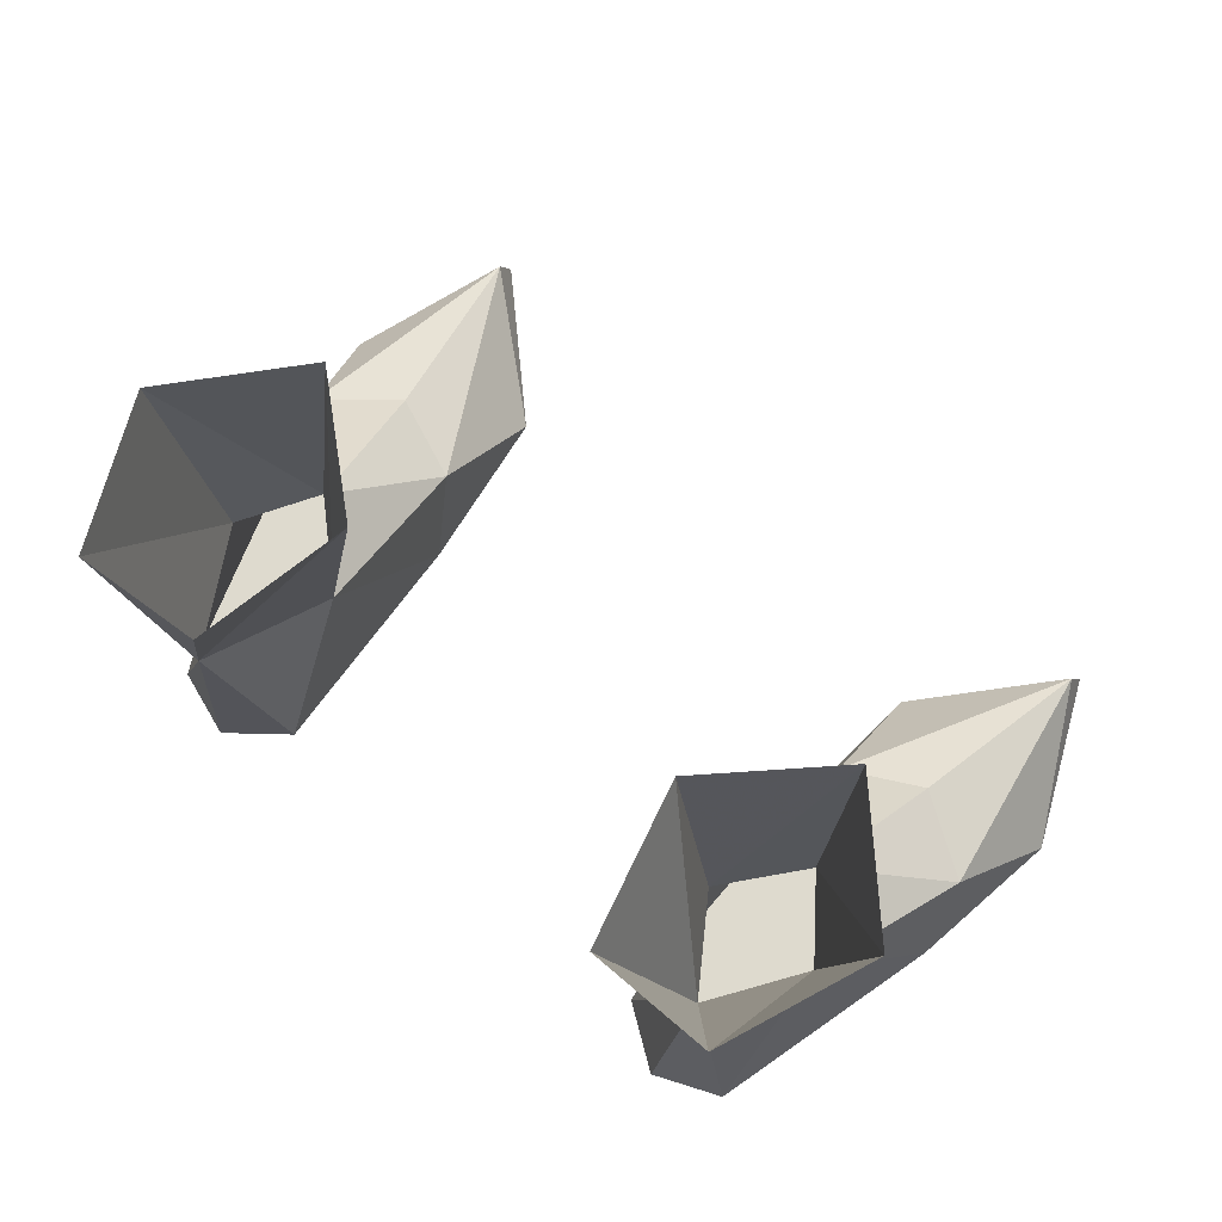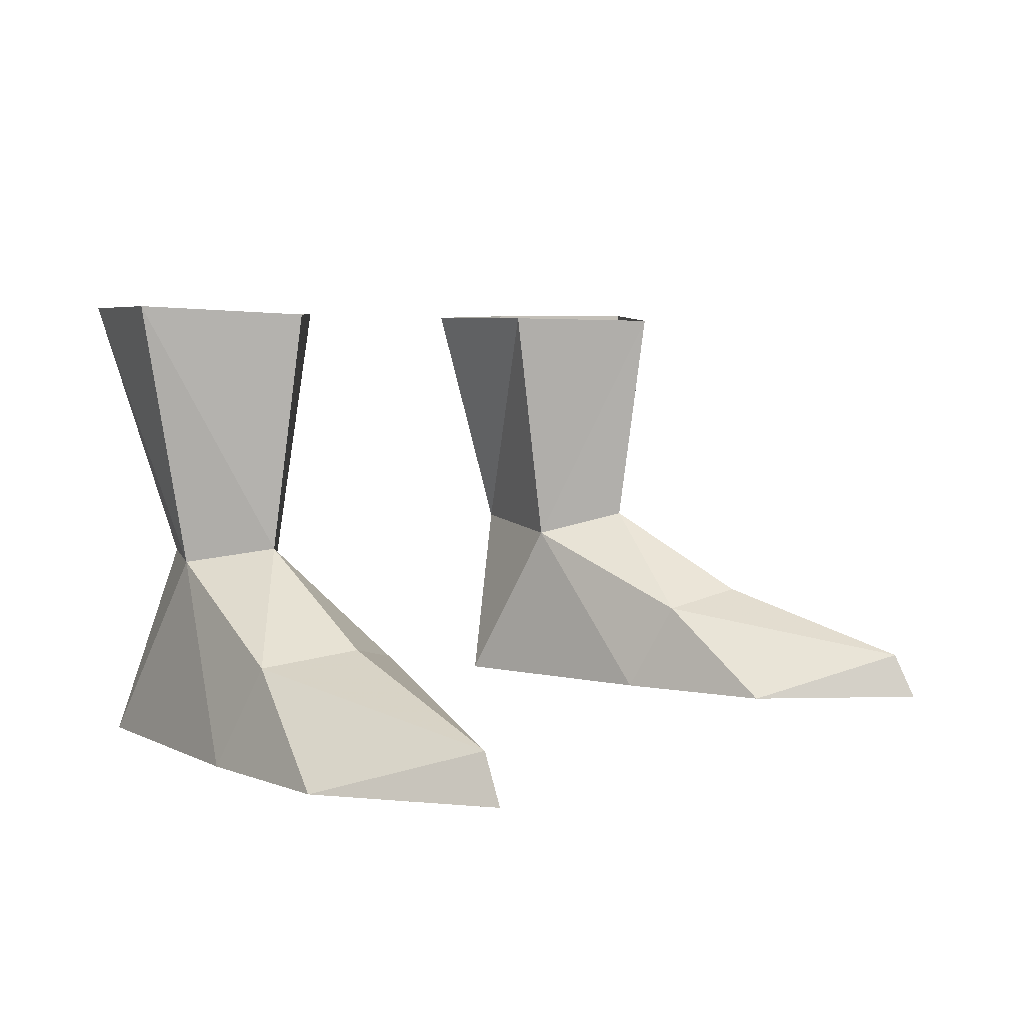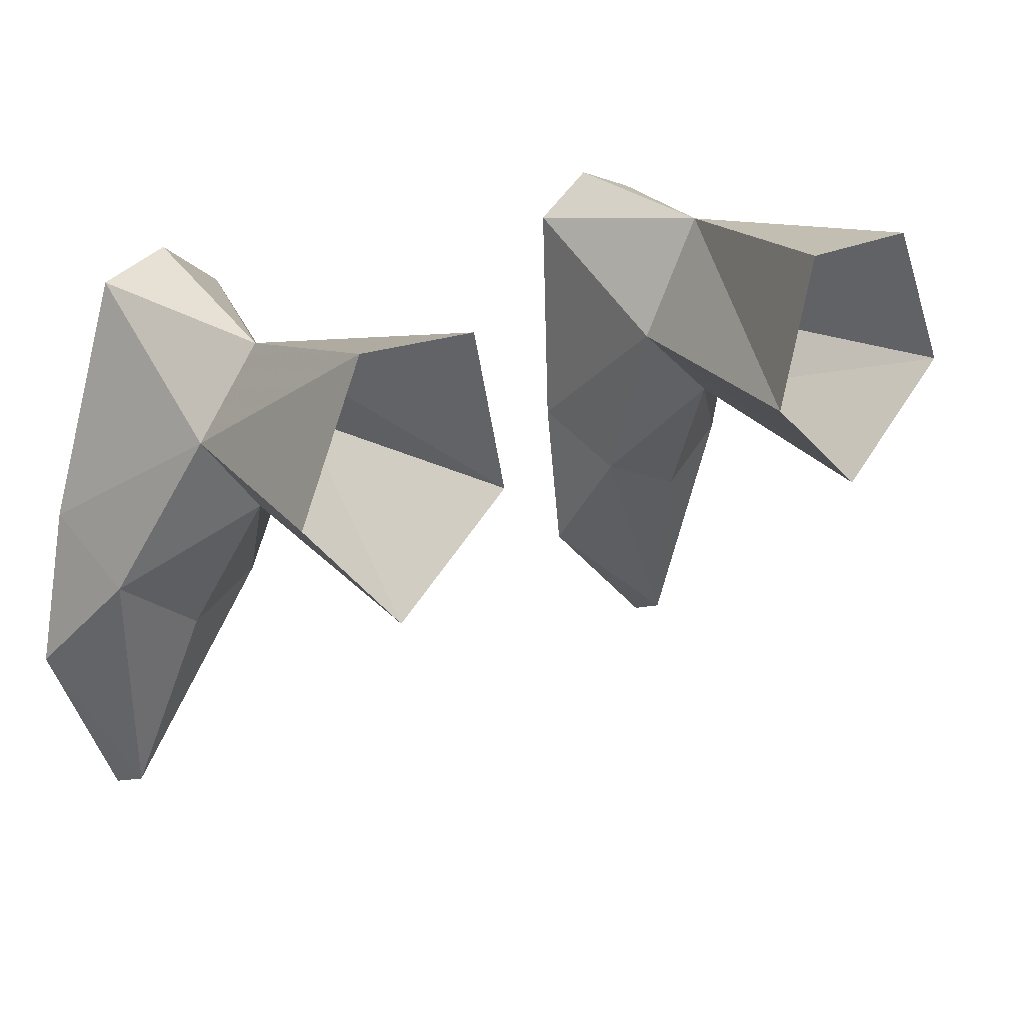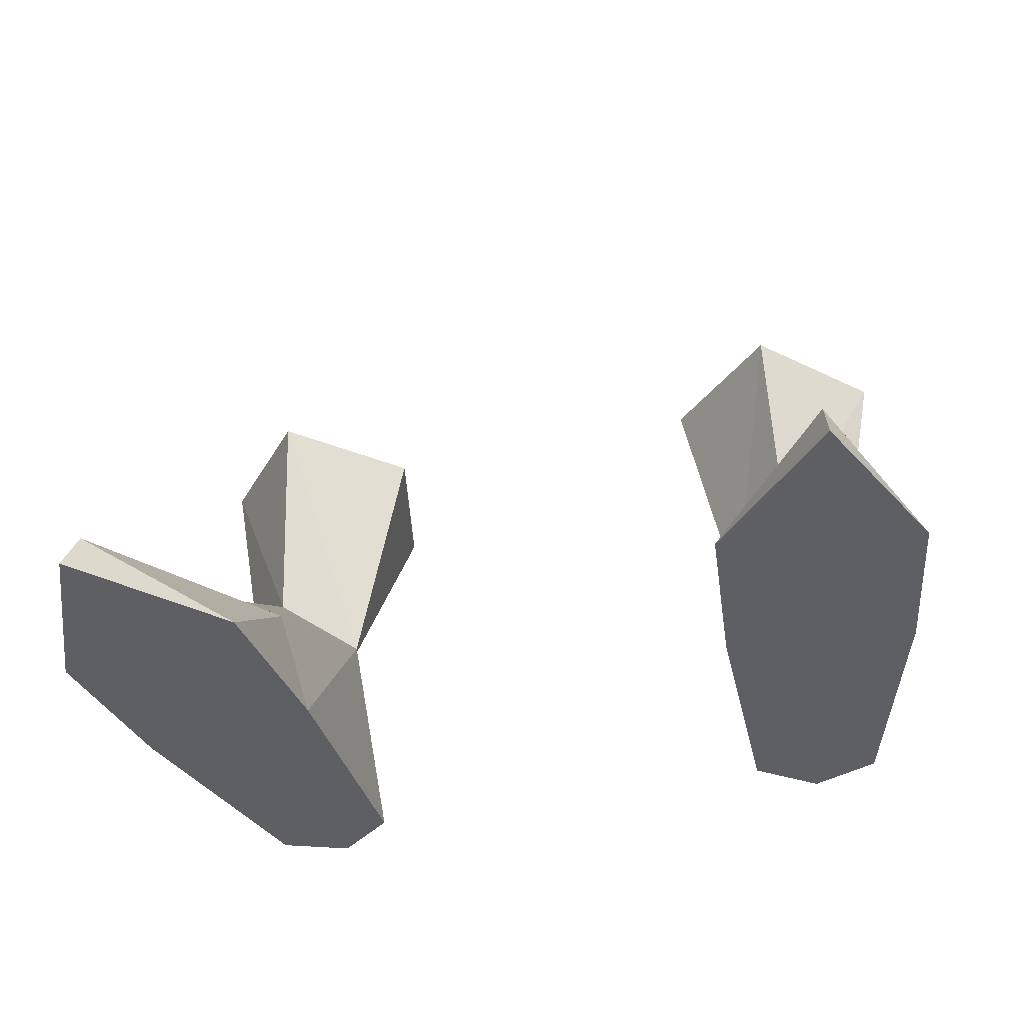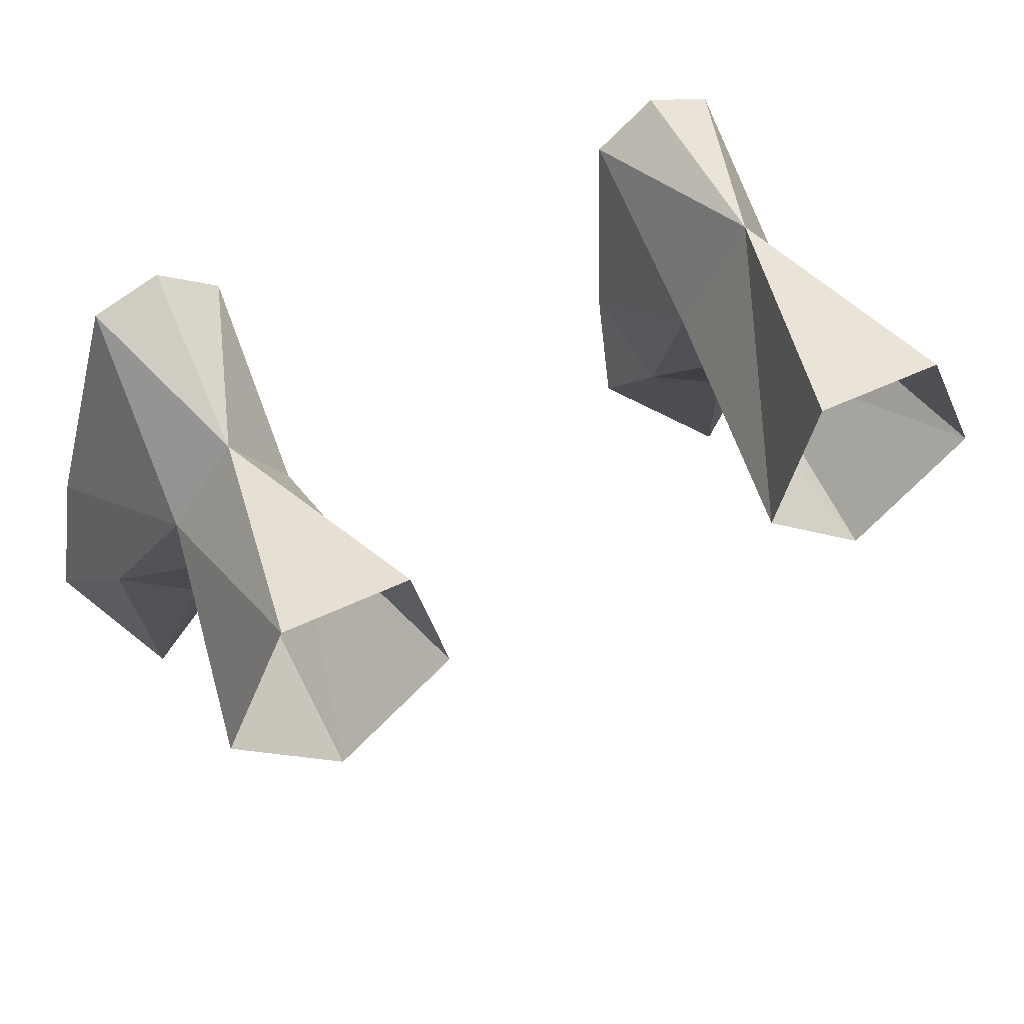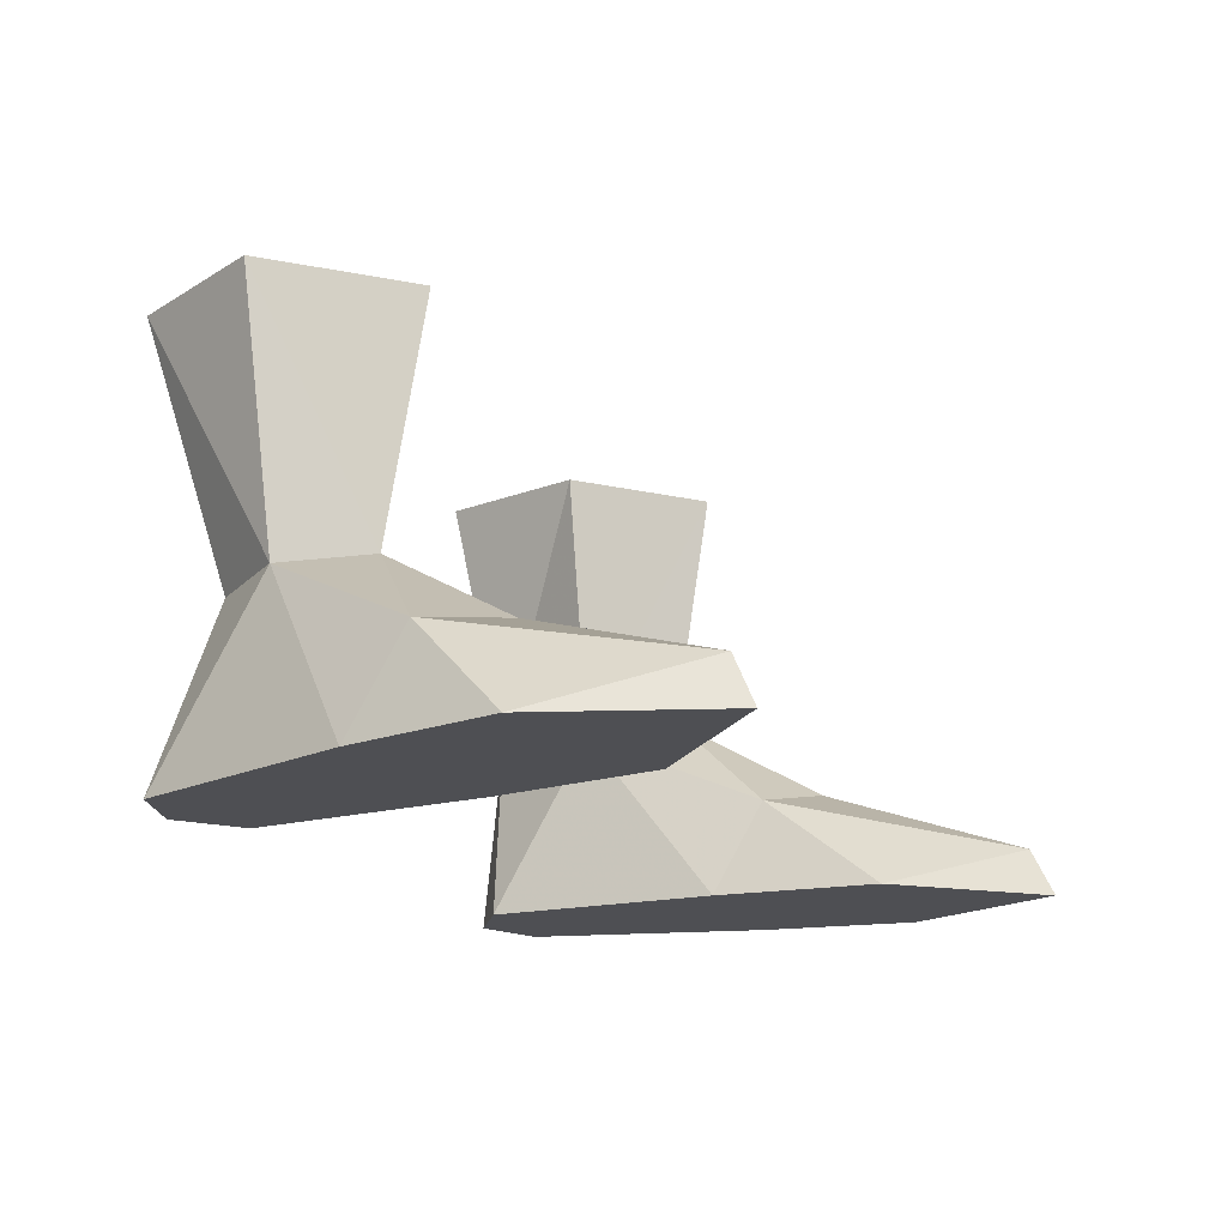
<metadata>
{"format":"obj","ext":"obj","renderer":"f3d","projection":"perspective","resolution":1024,"background":"white","views":[{"elev":71.3,"azim":-141.7,"up":"+Z"},{"elev":4.6,"azim":-50.1,"up":"+Z"},{"elev":22.1,"azim":-37.4,"up":"+Y"},{"elev":-39.6,"azim":14.9,"up":"+Z"},{"elev":53.4,"azim":-26.8,"up":"+Y"},{"elev":-18.1,"azim":-63.8,"up":"+Z"}]}
</metadata>
<code>
g taoist_shoe_male_48010
v 8.639 2.285 5.878
v 9.57 -2.108 3.305
v 11.86 -0.5657 2.893
v 10.24 4.454 5.46
v 7.211 -1.133 2.758
v 6.607 0.2411 -0.06584
v 7.183 -4.732 -0.06583
v 10.85 -8.022 1.339
v 11 -8.679 -0.06545
v 13.09 -3.667 -0.06513
v 6.607 0.2411 -0.06584
v 6.351 7.354 -0.06571
v 10.12 7.92 -0.06525
v 12.22 0.9692 -0.06514
v 8.119 8.683 -0.06549
v 10.12 7.92 -0.06525
v 8.248 8.16 5.542
v 12.22 0.9692 -0.06514
v 6.351 7.354 -0.06571
v 6.62 4.348 5.171
v 7.183 -4.732 -0.06583
v 8.119 8.683 -0.06549
v 13.09 -3.667 -0.06513
v 11 -8.679 -0.06545
v 7.183 -4.732 -0.06583
v 13.09 -3.667 -0.06513
v 11.69 4.649 13.18
v 8.55 1.099 12.93
v 8.639 2.285 5.878
v 10.24 4.454 5.46
v 9.811 9.009 13.2
v 8.248 8.16 5.542
v 6.169 8.863 13.09
v 5.129 4.223 13.02
v 6.62 4.348 5.171
v -8.768 2.285 5.878
v -11.98 -0.5658 2.893
v -9.699 -2.108 3.305
v -10.37 4.454 5.46
v -7.339 -1.133 2.758
v -7.312 -4.732 -0.06583
v -6.735 0.2411 -0.06583
v -10.97 -8.022 1.339
v -13.22 -3.667 -0.06513
v -11.13 -8.679 -0.06545
v -6.735 0.2411 -0.06583
v -10.25 7.919 -0.06525
v -6.479 7.354 -0.0657
v -12.35 0.9692 -0.06515
v -8.247 8.683 -0.06548
v -10.25 7.919 -0.06525
v -8.47 7.092 5.522
v -12.35 0.9692 -0.06515
v -6.479 7.354 -0.0657
v -6.749 4.348 5.171
v -7.312 -4.732 -0.06583
v -8.247 8.683 -0.06548
v -13.22 -3.667 -0.06513
v -11.13 -8.679 -0.06545
v -13.22 -3.667 -0.06513
v -7.312 -4.732 -0.06583
v -11.82 4.649 13.18
v -8.768 2.285 5.878
v -8.679 1.099 12.93
v -10.37 4.454 5.46
v -9.94 9.009 13.2
v -8.47 7.092 5.522
v -5.258 4.223 13.02
v -6.298 8.863 13.09
v -6.749 4.348 5.171
f 1 2 3
f 3 4 1
f 5 6 7
f 8 9 10
f 11 12 13
f 13 14 11
f 13 12 15
f 16 17 4
f 4 18 16
f 19 6 20
f 20 17 19
f 5 20 6
f 1 20 5
f 5 2 1
f 9 8 21
f 16 22 17
f 19 17 22
f 4 3 18
f 18 3 23
f 24 25 26
f 14 26 25
f 25 11 14
f 8 3 2
f 3 8 23
f 8 5 21
f 5 8 2
f 27 28 29
f 29 30 27
f 31 27 30
f 31 32 33
f 34 33 32
f 32 35 34
f 28 34 35
f 35 29 28
f 36 37 38
f 37 36 39
f 40 41 42
f 43 44 45
f 46 47 48
f 47 46 49
f 47 50 48
f 51 39 52
f 39 51 53
f 54 55 42
f 55 54 52
f 40 42 55
f 36 40 55
f 40 36 38
f 45 56 43
f 51 52 57
f 54 57 52
f 39 53 37
f 53 58 37
f 59 60 61
f 49 61 60
f 61 49 46
f 58 43 37
f 38 37 43
f 38 43 40
f 56 40 43
f 62 63 64
f 63 62 65
f 66 65 62
f 65 66 67
f 68 67 69
f 67 68 70
f 64 70 68
f 70 64 63
f 32 31 30
f 69 67 66

</code>
